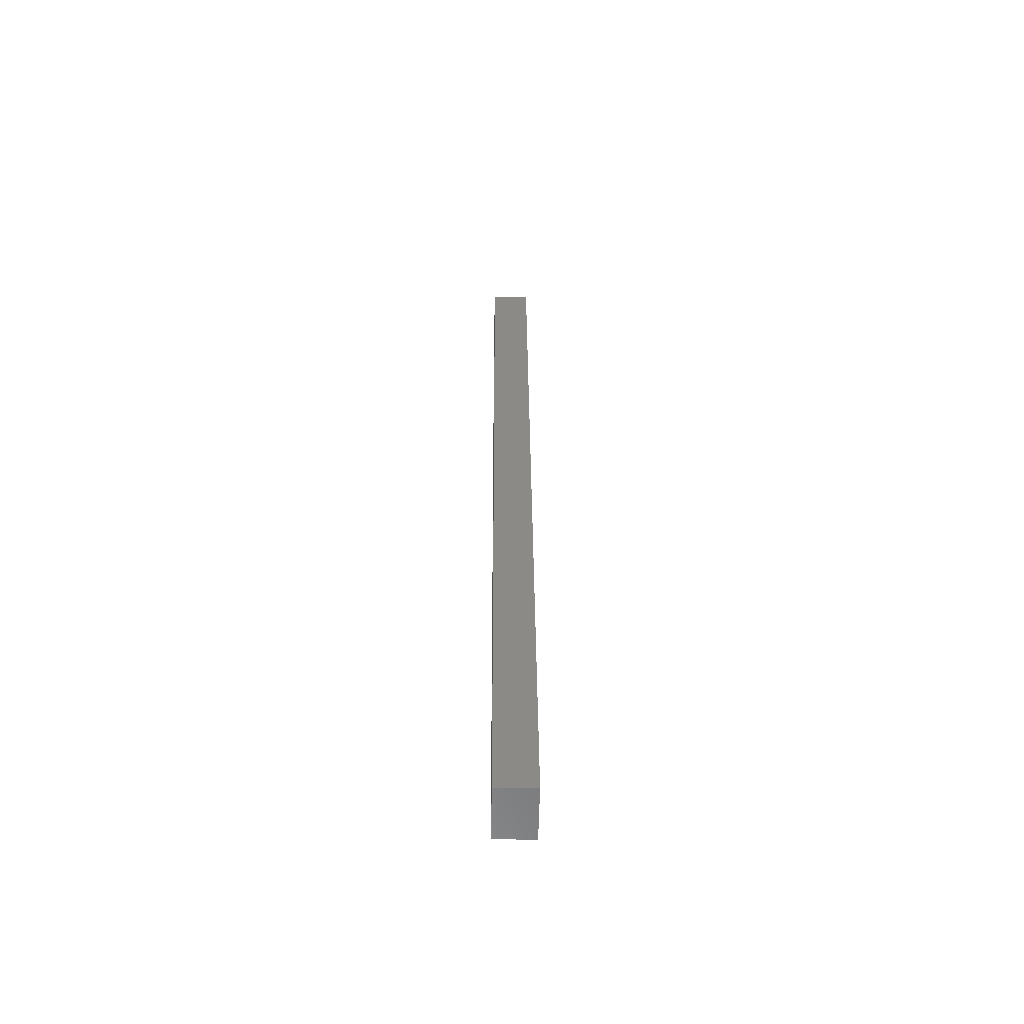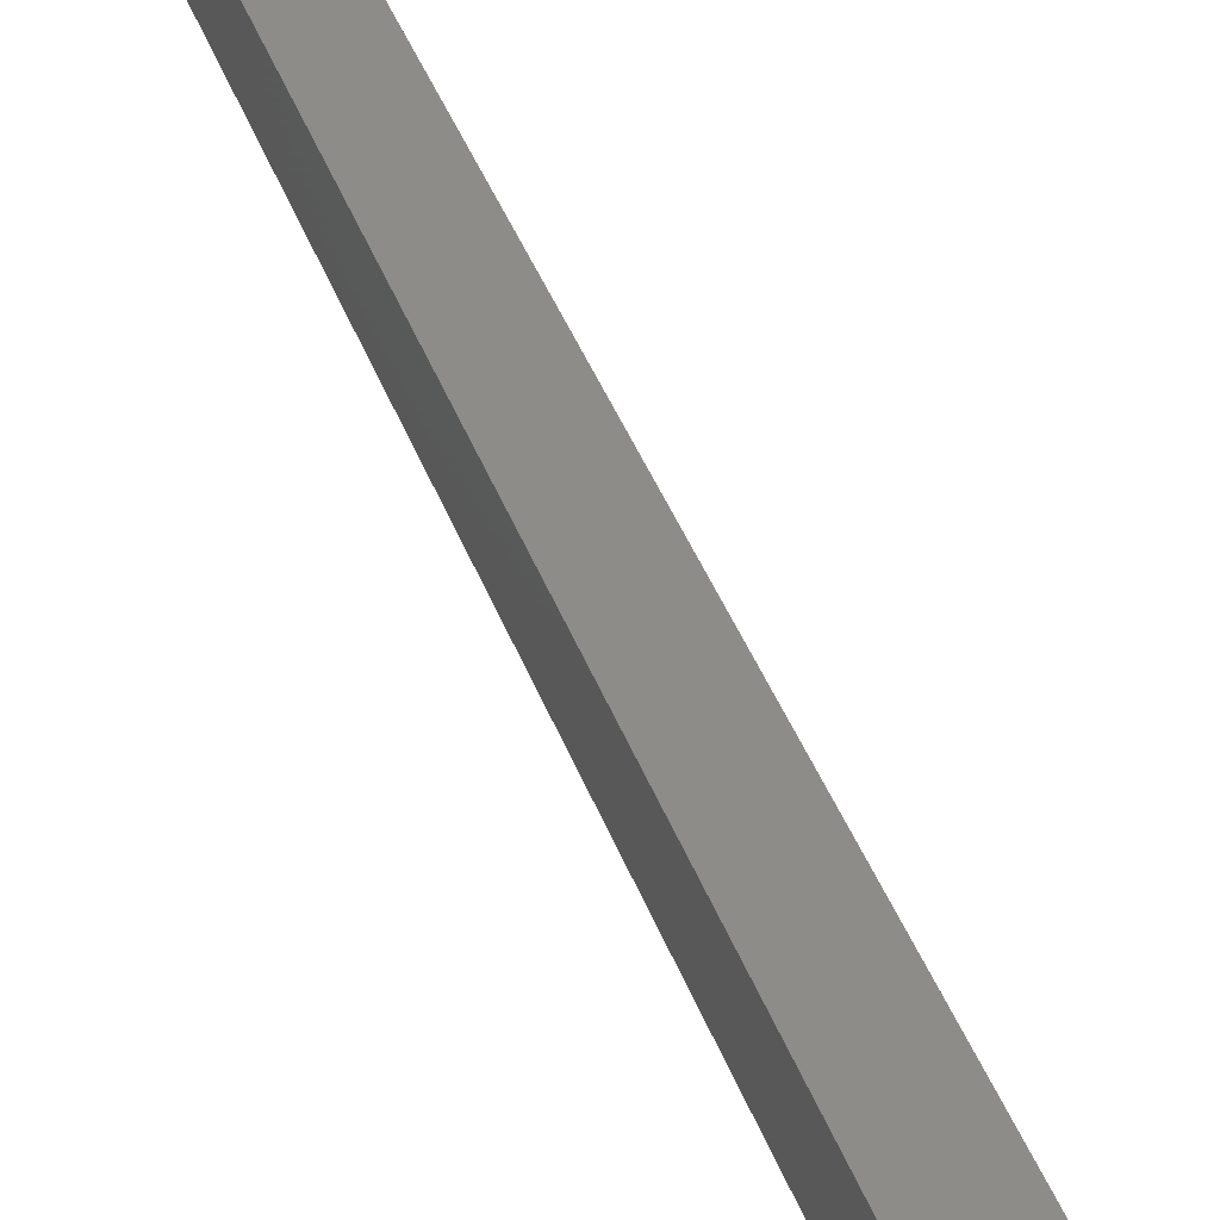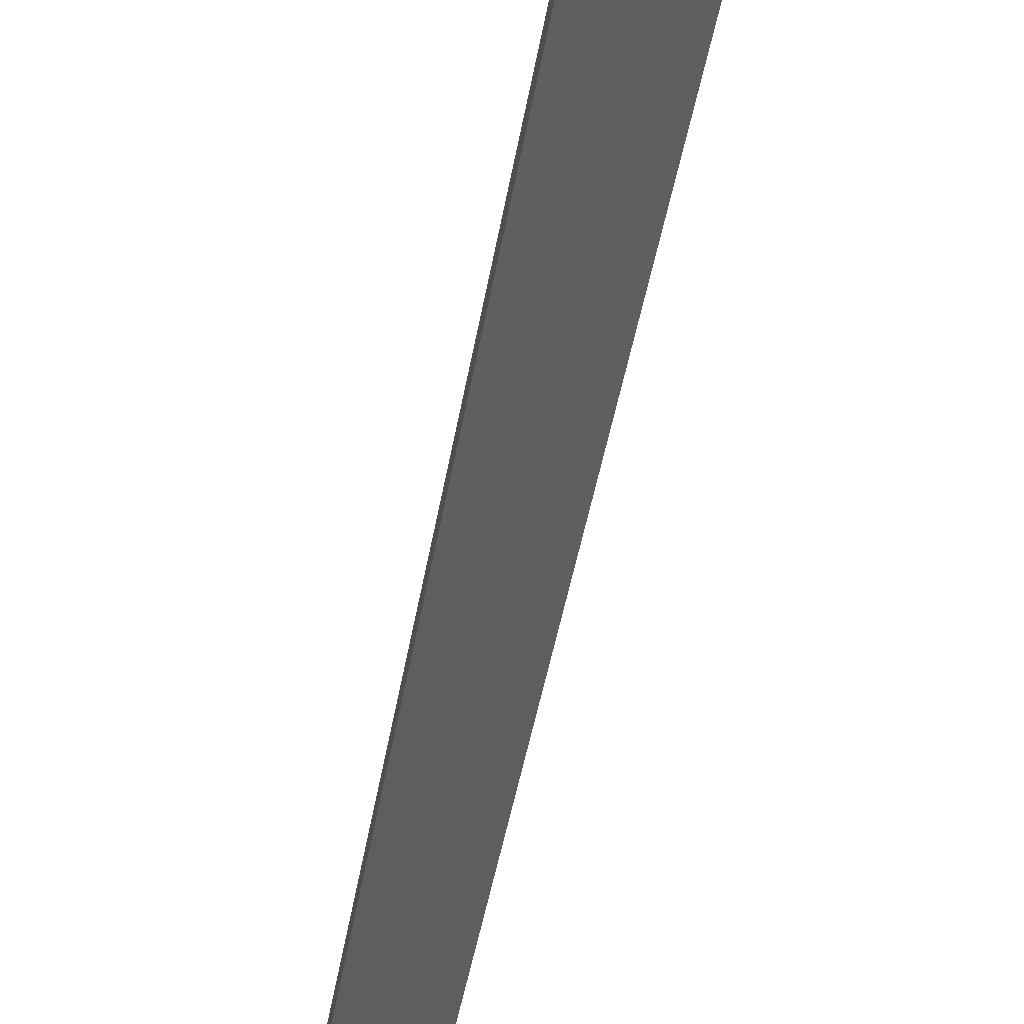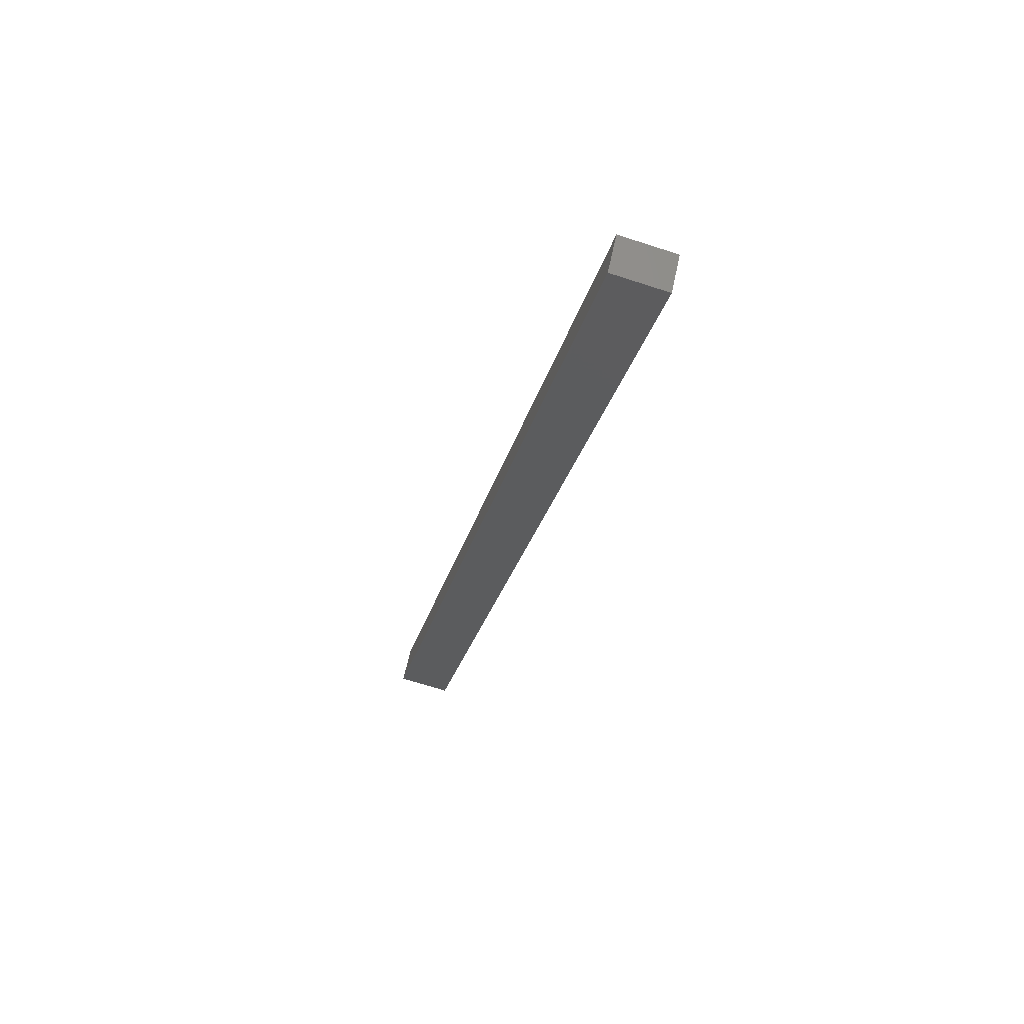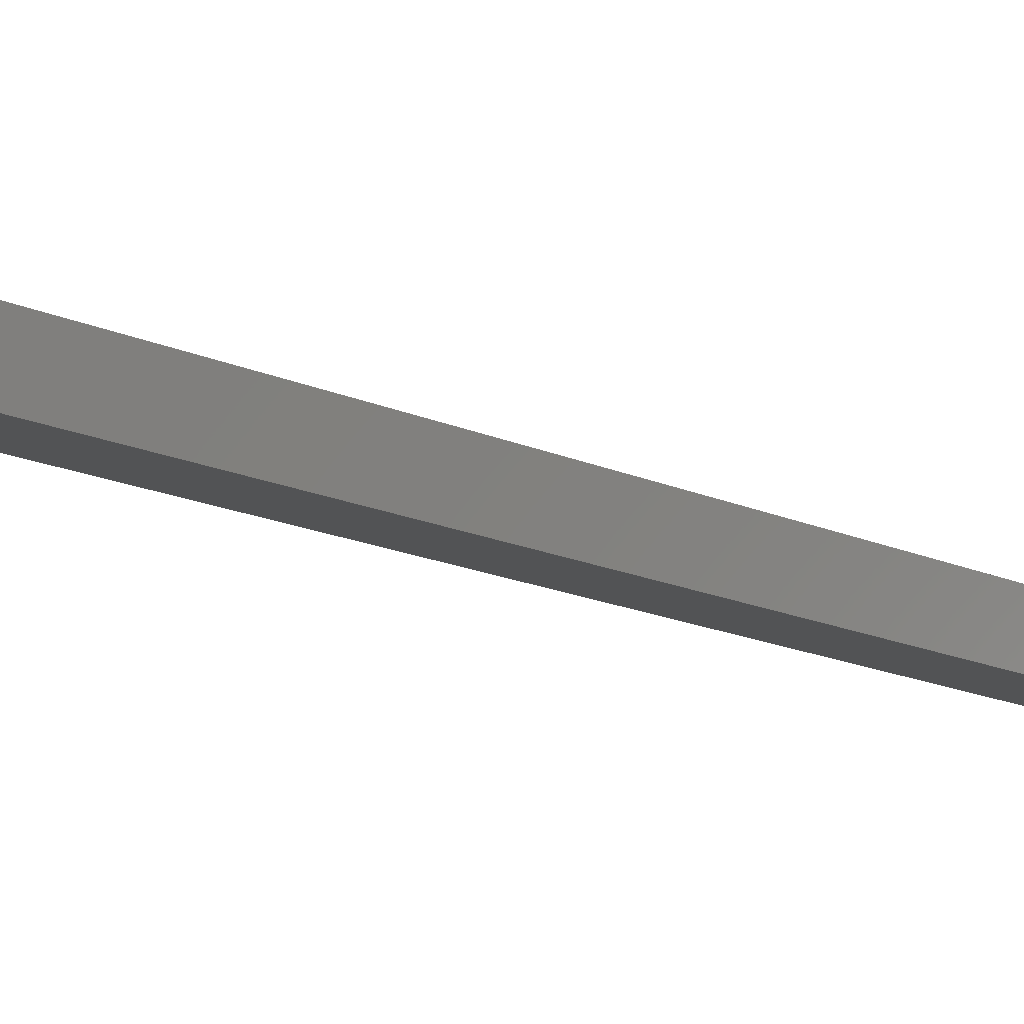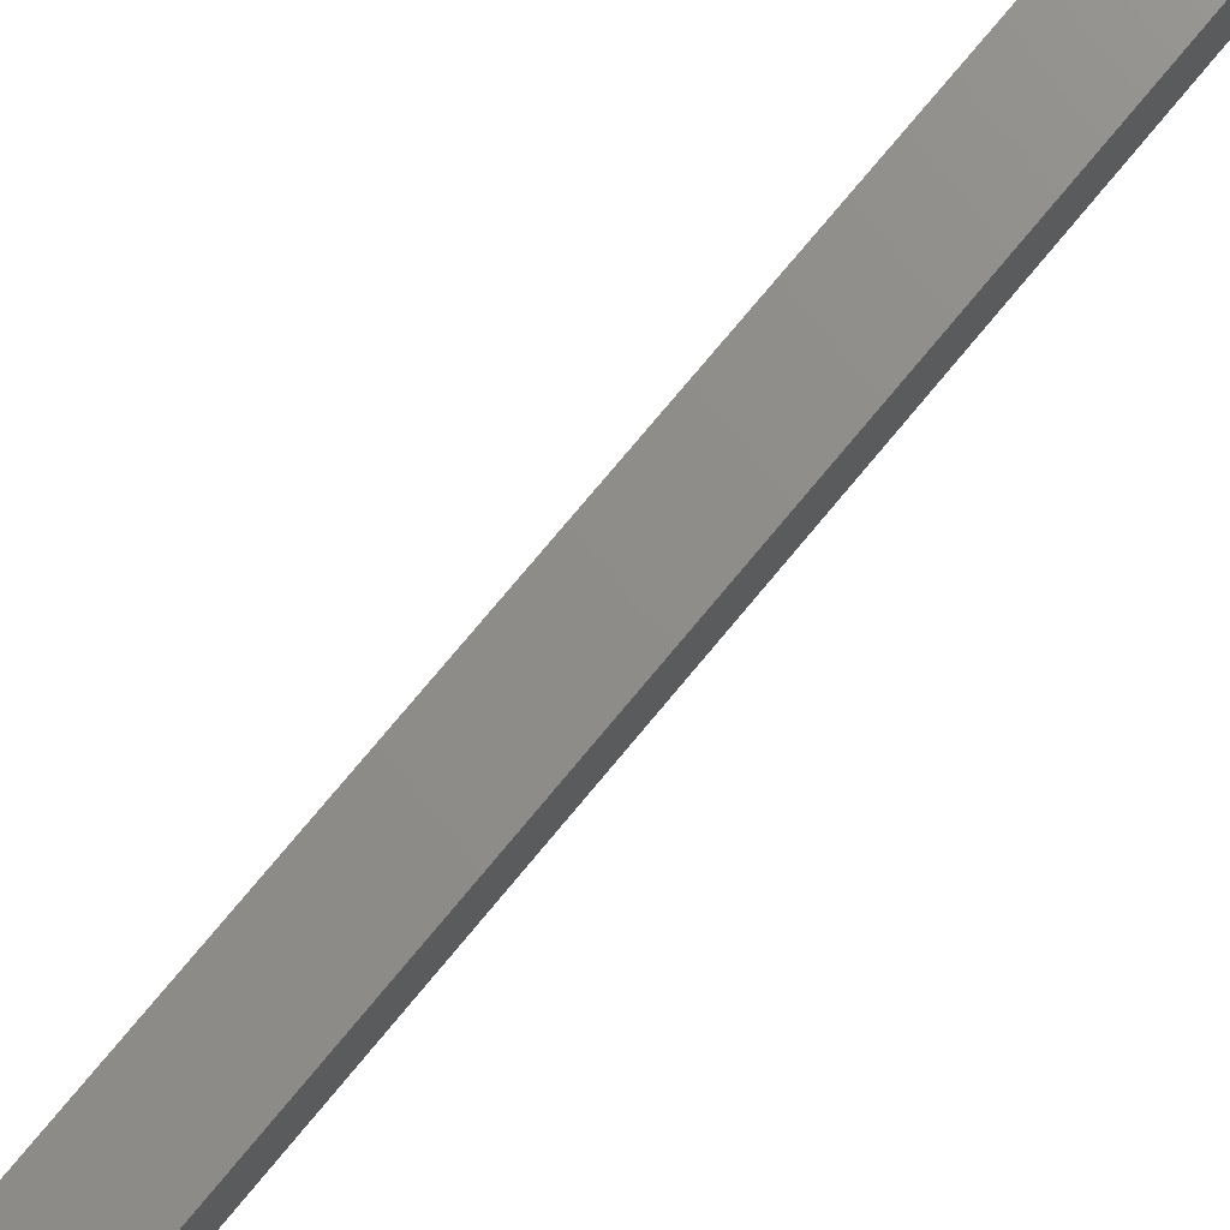
<metadata>
{"format":"stl","ext":"stl","renderer":"f3d","projection":"perspective","resolution":1024,"background":"white","views":[{"elev":-45.4,"azim":-84.7,"up":"+Z"},{"elev":36.0,"azim":175.2,"up":"+Y"},{"elev":-37.4,"azim":-174.7,"up":"+Y"},{"elev":61.4,"azim":18.6,"up":"+Z"},{"elev":-16.1,"azim":-124.0,"up":"+Y"},{"elev":77.5,"azim":52.9,"up":"+Y"}]}
</metadata>
<code>
# stl→obj: 10 verts, 16 faces
v 8770 826.8 5386
v 8875 839.1 5832
v 8767 851.6 5386
v 8872 863.9 5832
v 8769 826.7 5232
v 8766 851.6 5232
v 8909 843 5824
v 8906 867.8 5824
v 8736 822.8 5240
v 8733 847.6 5240
f 1 2 3
f 3 2 4
f 5 6 7
f 7 6 8
f 9 5 1
f 1 5 7
f 2 1 7
f 10 6 9
f 9 6 5
f 4 8 3
f 3 8 6
f 10 3 6
f 7 8 2
f 2 8 4
f 3 10 1
f 1 10 9

</code>
